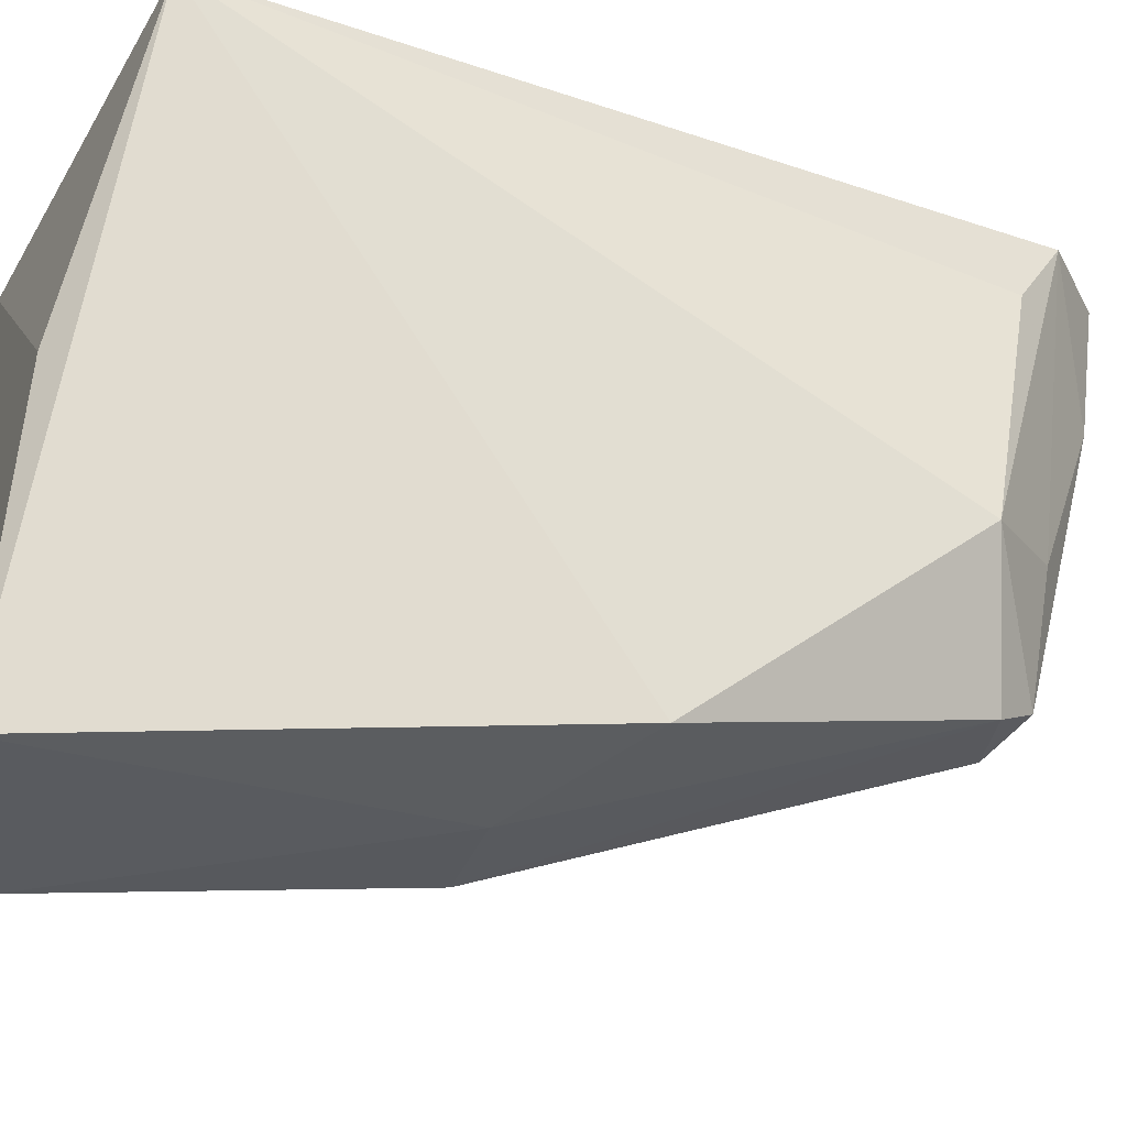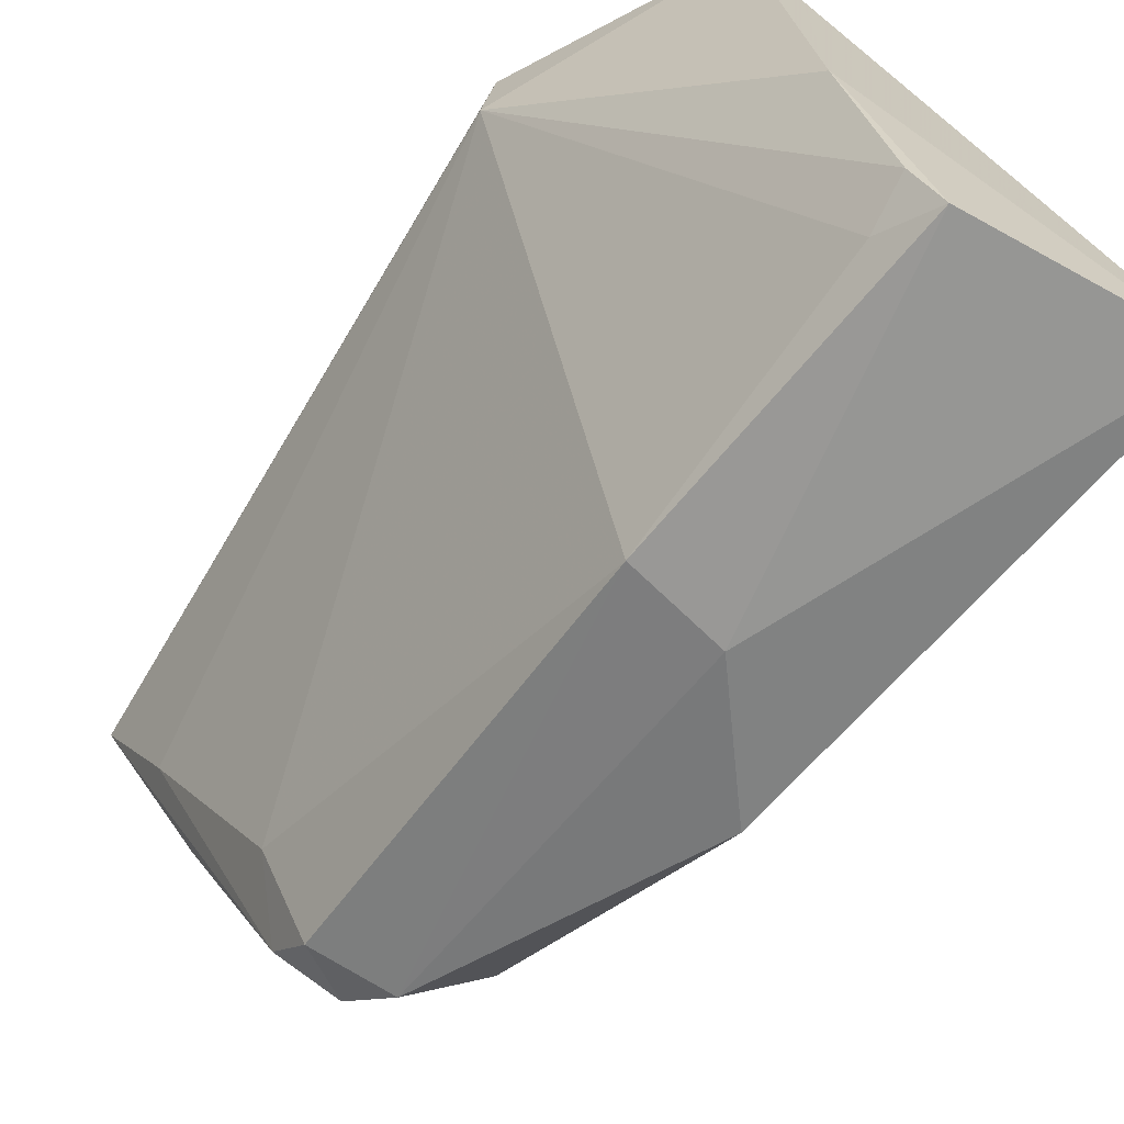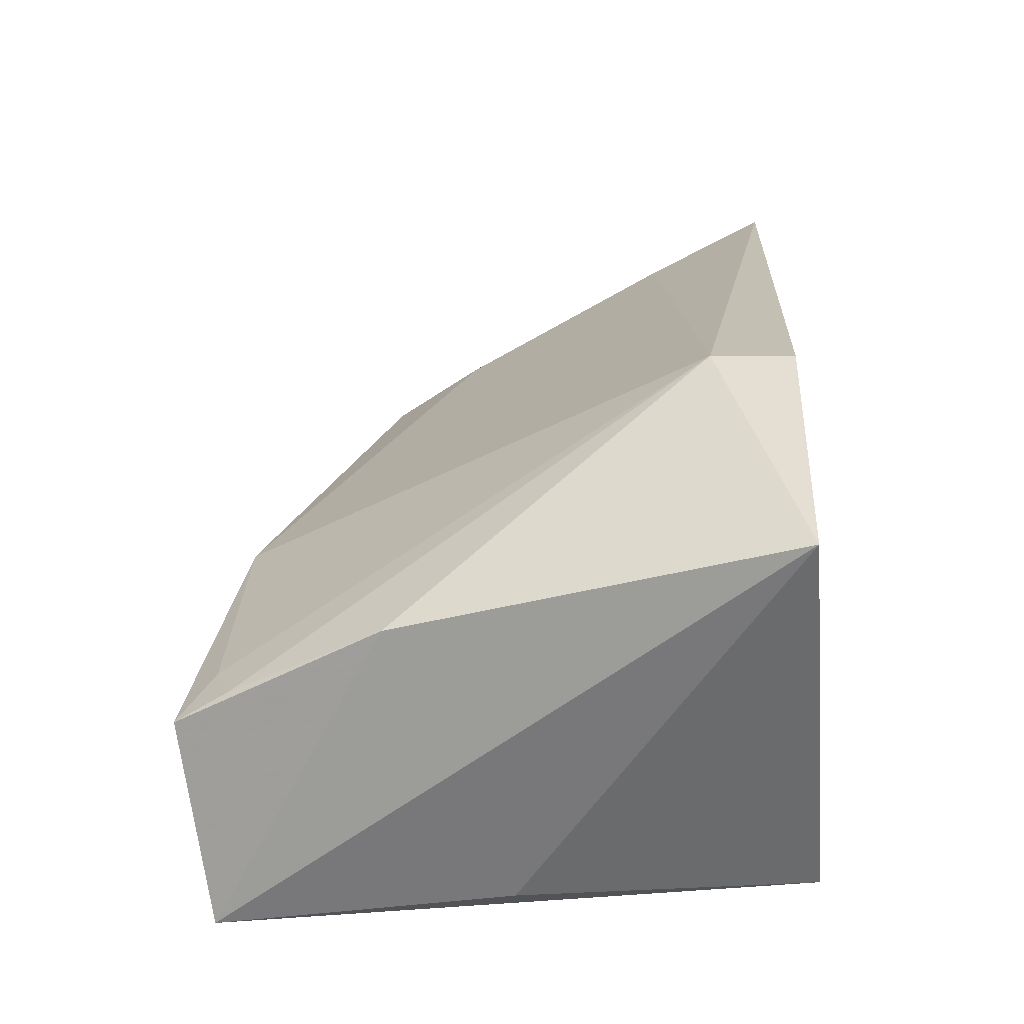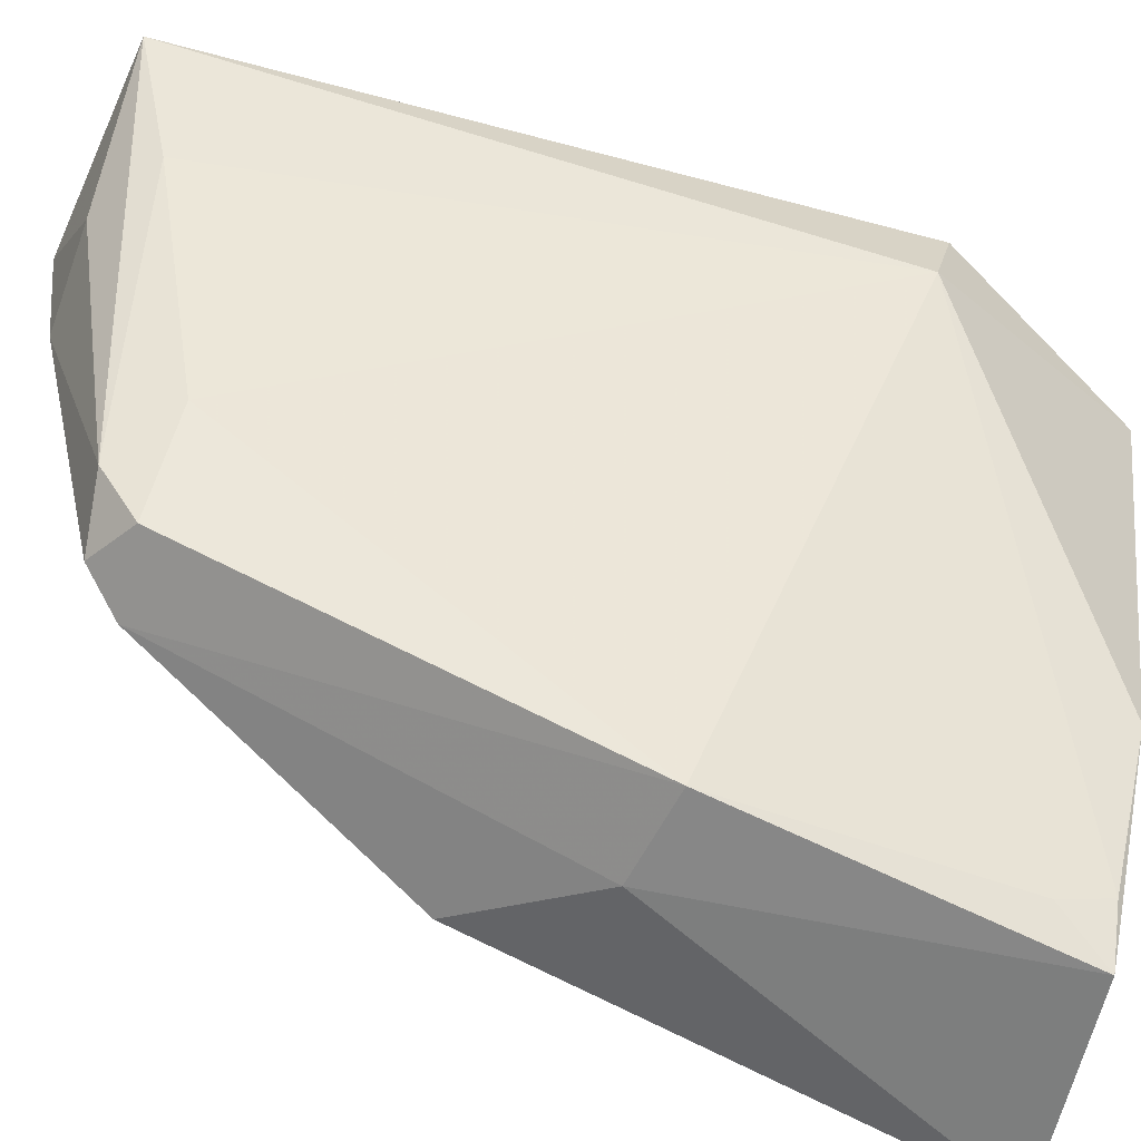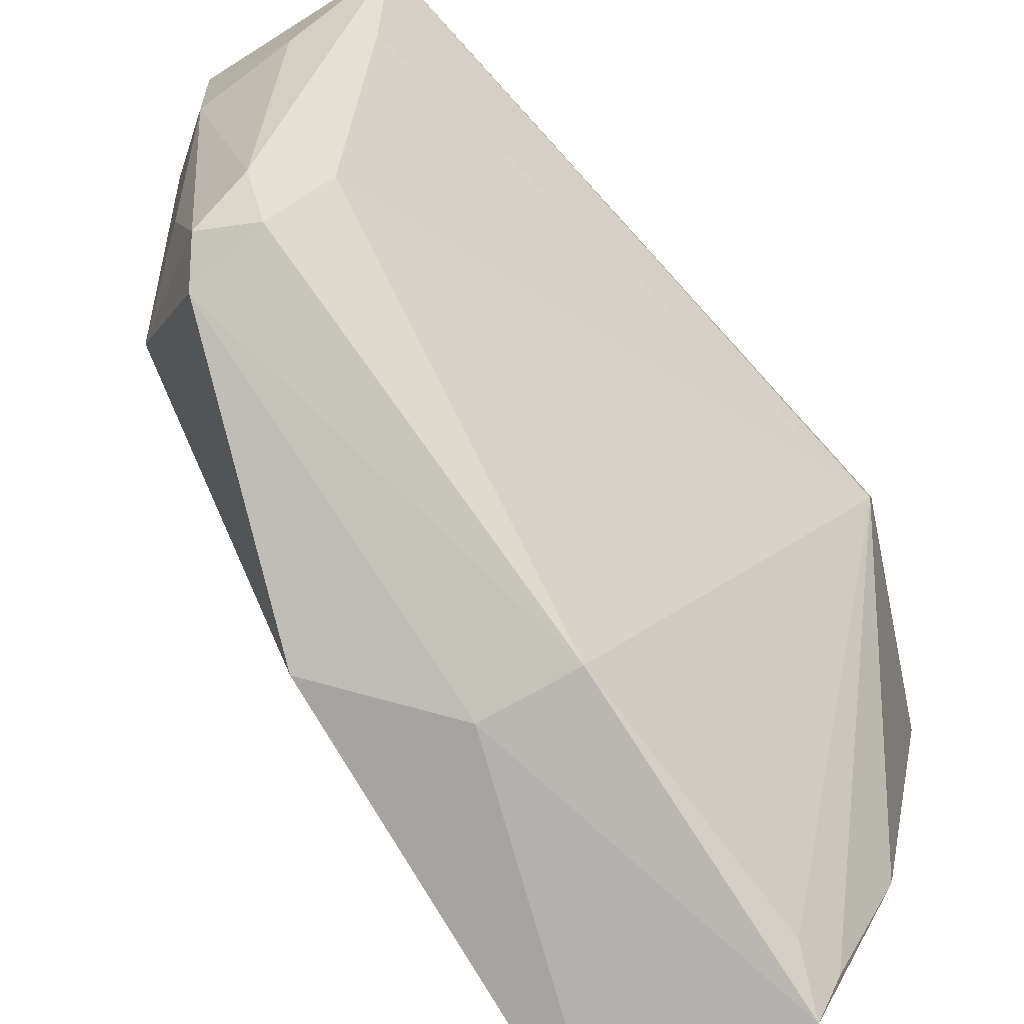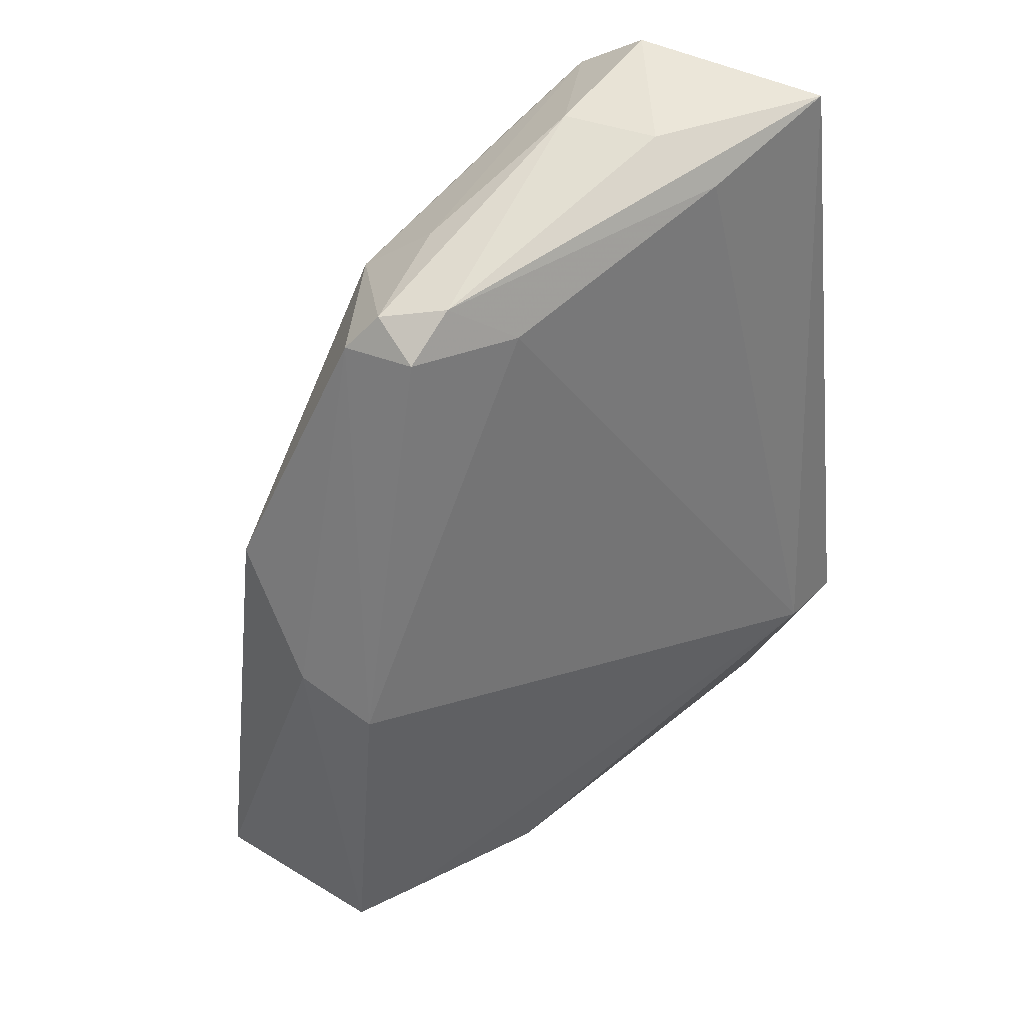
<metadata>
{"format":"obj","ext":"obj","renderer":"f3d","projection":"perspective","resolution":1024,"background":"white","views":[{"elev":-30.9,"azim":75.1,"up":"+Z"},{"elev":-76.1,"azim":-40.0,"up":"+Z"},{"elev":-62.5,"azim":-85.1,"up":"+Y"},{"elev":-62.5,"azim":-113.4,"up":"+Z"},{"elev":-78.5,"azim":-146.7,"up":"+Z"},{"elev":48.1,"azim":-144.3,"up":"+Y"}]}
</metadata>
<code>
v 0.01907 0.04676 0.06693
v 0.02217 0.03083 0.06697
v 0.02059 0.03907 0.05581
v 0.01634 0.03678 0.05482
v 0.011 0.03369 0.06704
v 0.02074 0.02901 0.0542
v 0.01688 0.04624 0.05889
v 0.0203 0.04468 0.06035
v 0.01327 0.04794 0.06759
v 0.01835 0.03691 0.0549
v 0.01631 0.02989 0.05391
v 0.01701 0.04541 0.05777
v 0.01982 0.04563 0.06522
v 0.01762 0.0476 0.06414
v 0.01289 0.02909 0.06689
v 0.01102 0.0341 0.06532
v 0.0141 0.04693 0.06477
v 0.0187 0.04511 0.05766
v 0.01868 0.04617 0.06066
v 0.01749 0.04802 0.06693
v 0.01555 0.04773 0.06455
v 0.01438 0.02964 0.05836
v 0.0209 0.02945 0.06045
v 0.01591 0.03099 0.05473
v 0.01579 0.0453 0.05988
v 0.01814 0.04592 0.05815
v 0.01571 0.02994 0.0551
f 6 3 2
f 8 2 3
f 9 2 1
f 10 3 6
f 11 10 6
f 11 4 10
f 13 8 1
f 13 1 2
f 13 2 8
f 15 9 5
f 15 2 9
f 16 5 9
f 16 15 5
f 17 9 7
f 17 16 9
f 18 10 4
f 18 4 12
f 18 3 10
f 18 8 3
f 19 14 1
f 19 1 8
f 20 9 1
f 20 1 14
f 21 14 7
f 21 7 9
f 21 20 14
f 21 9 20
f 22 11 6
f 22 6 15
f 22 15 16
f 23 15 6
f 23 6 2
f 23 2 15
f 24 16 4
f 24 4 11
f 25 17 7
f 25 7 12
f 25 12 4
f 25 4 16
f 25 16 17
f 26 18 12
f 26 12 7
f 26 7 14
f 26 14 19
f 26 19 8
f 26 8 18
f 27 22 16
f 27 11 22
f 27 24 11
f 27 16 24

</code>
